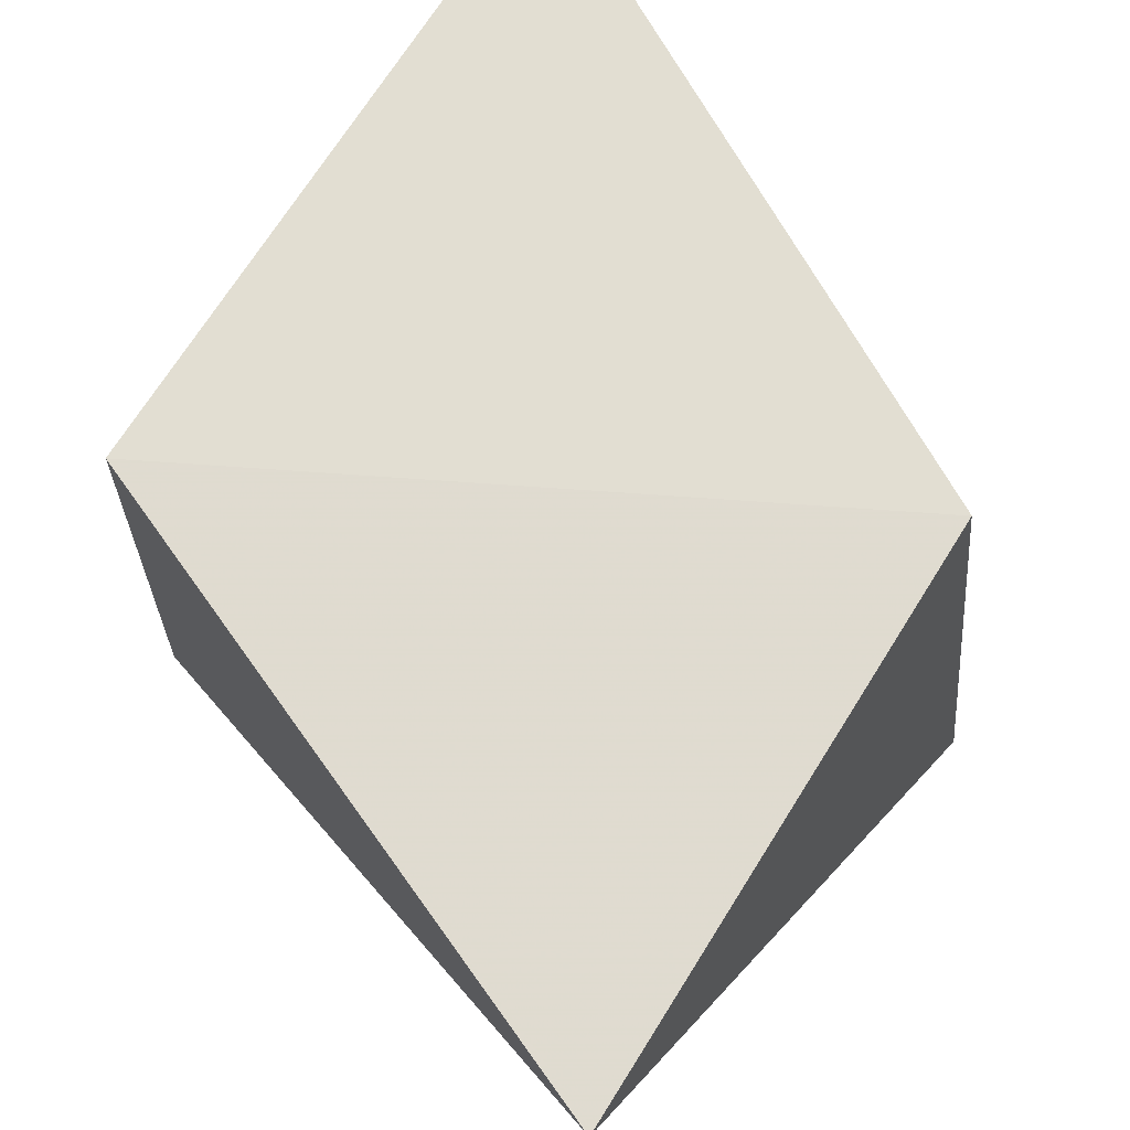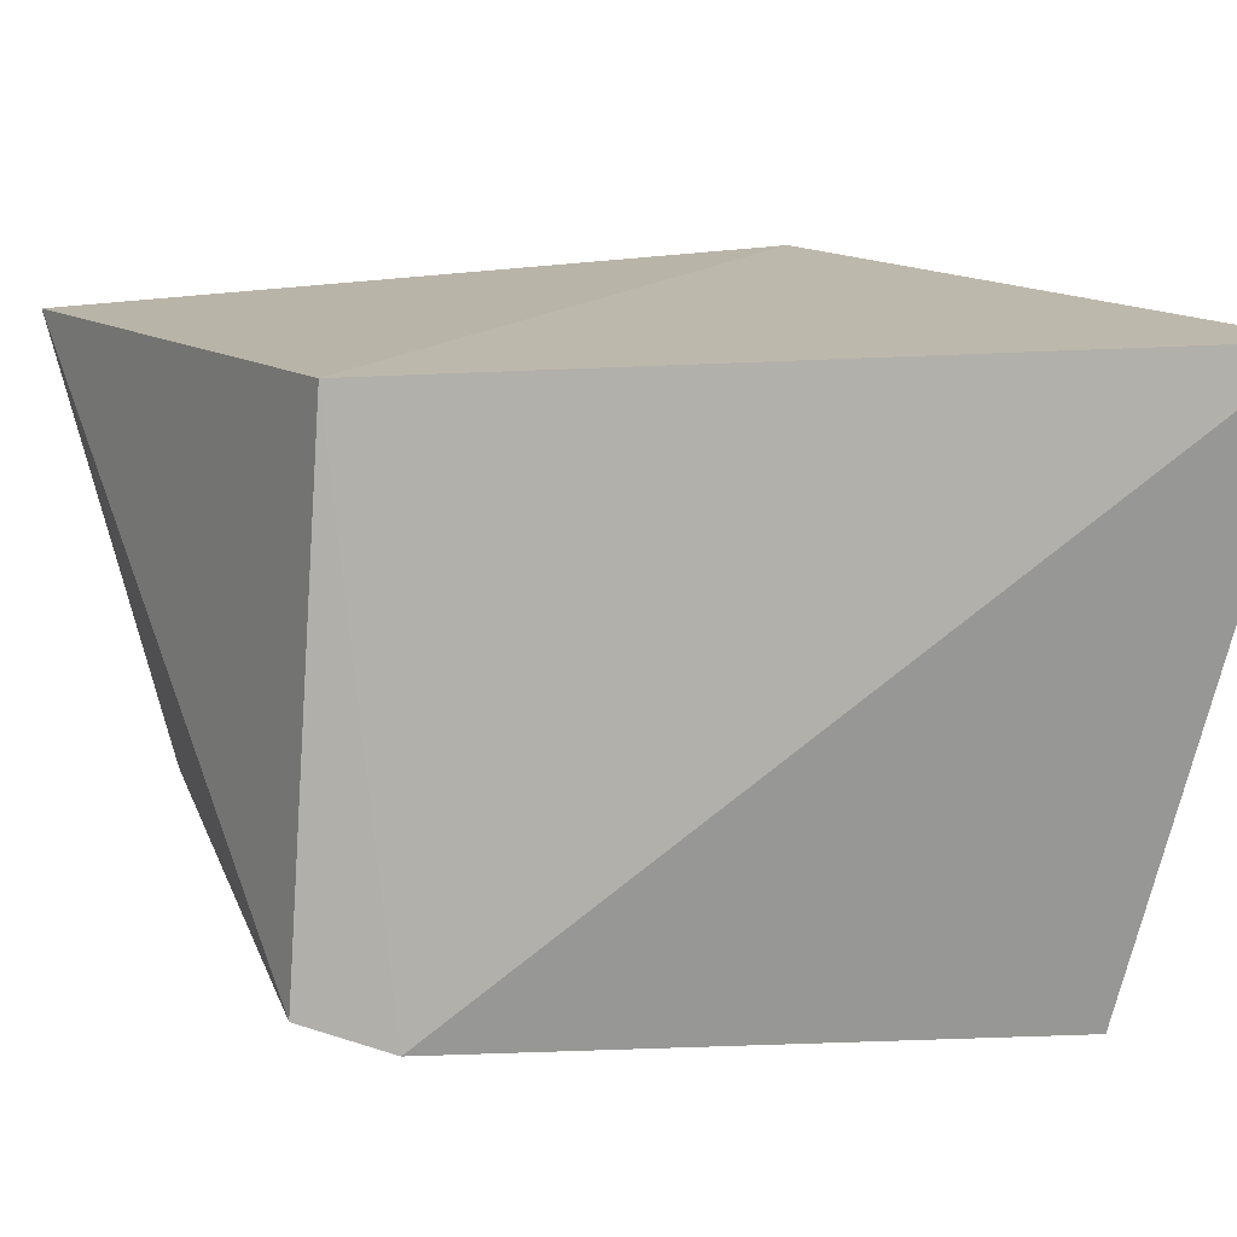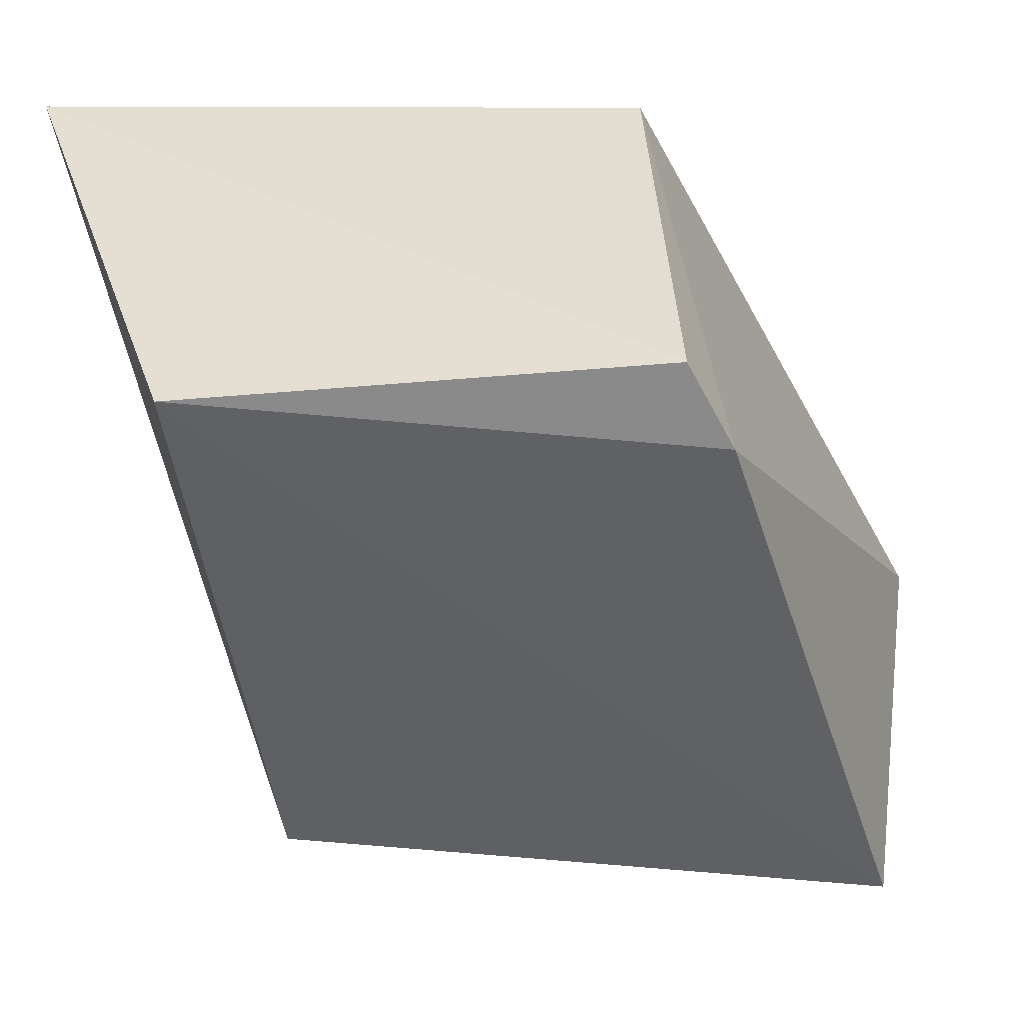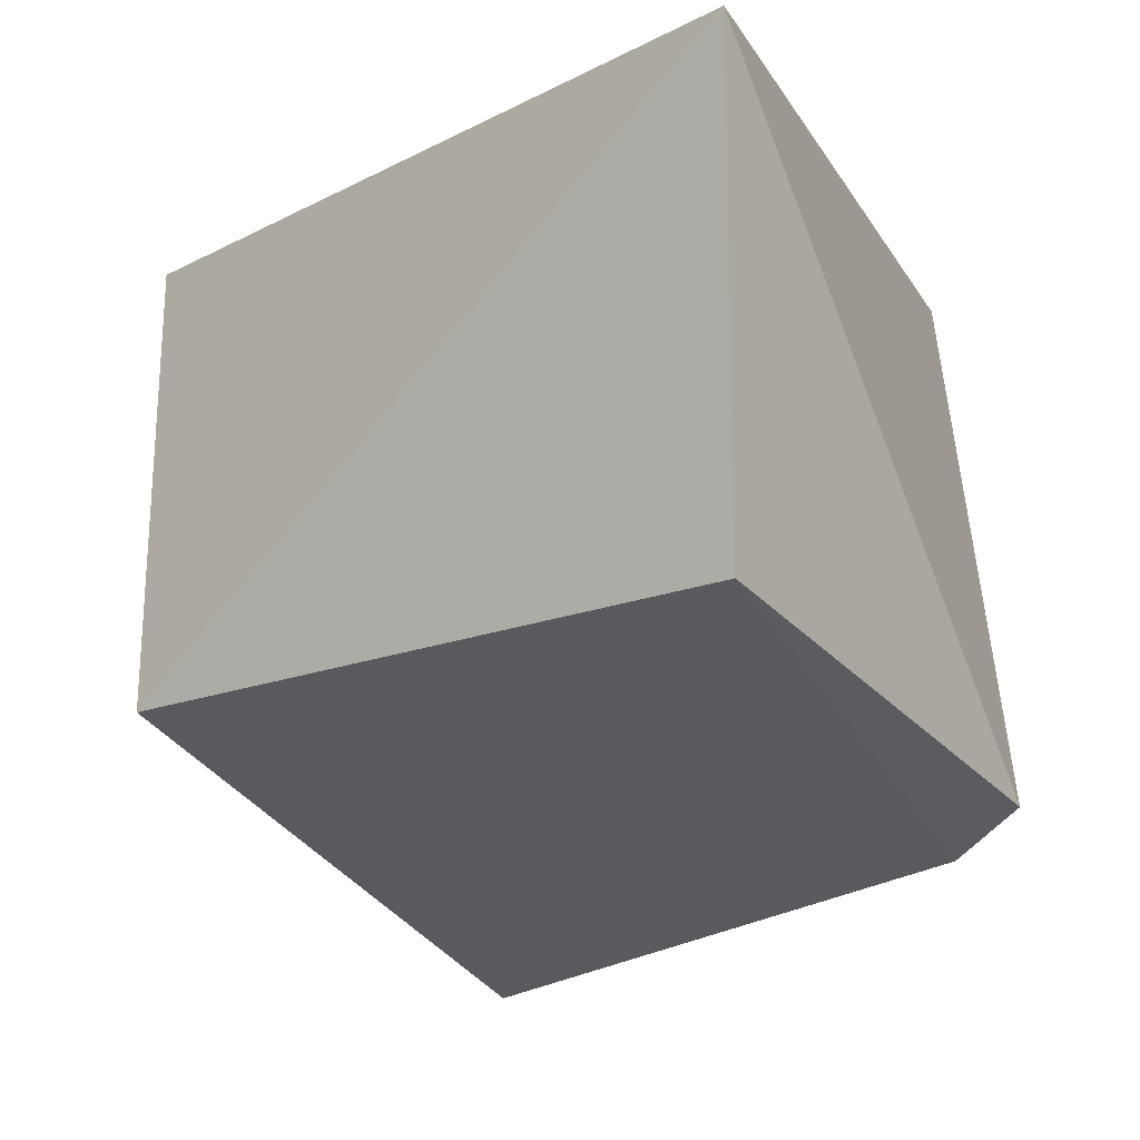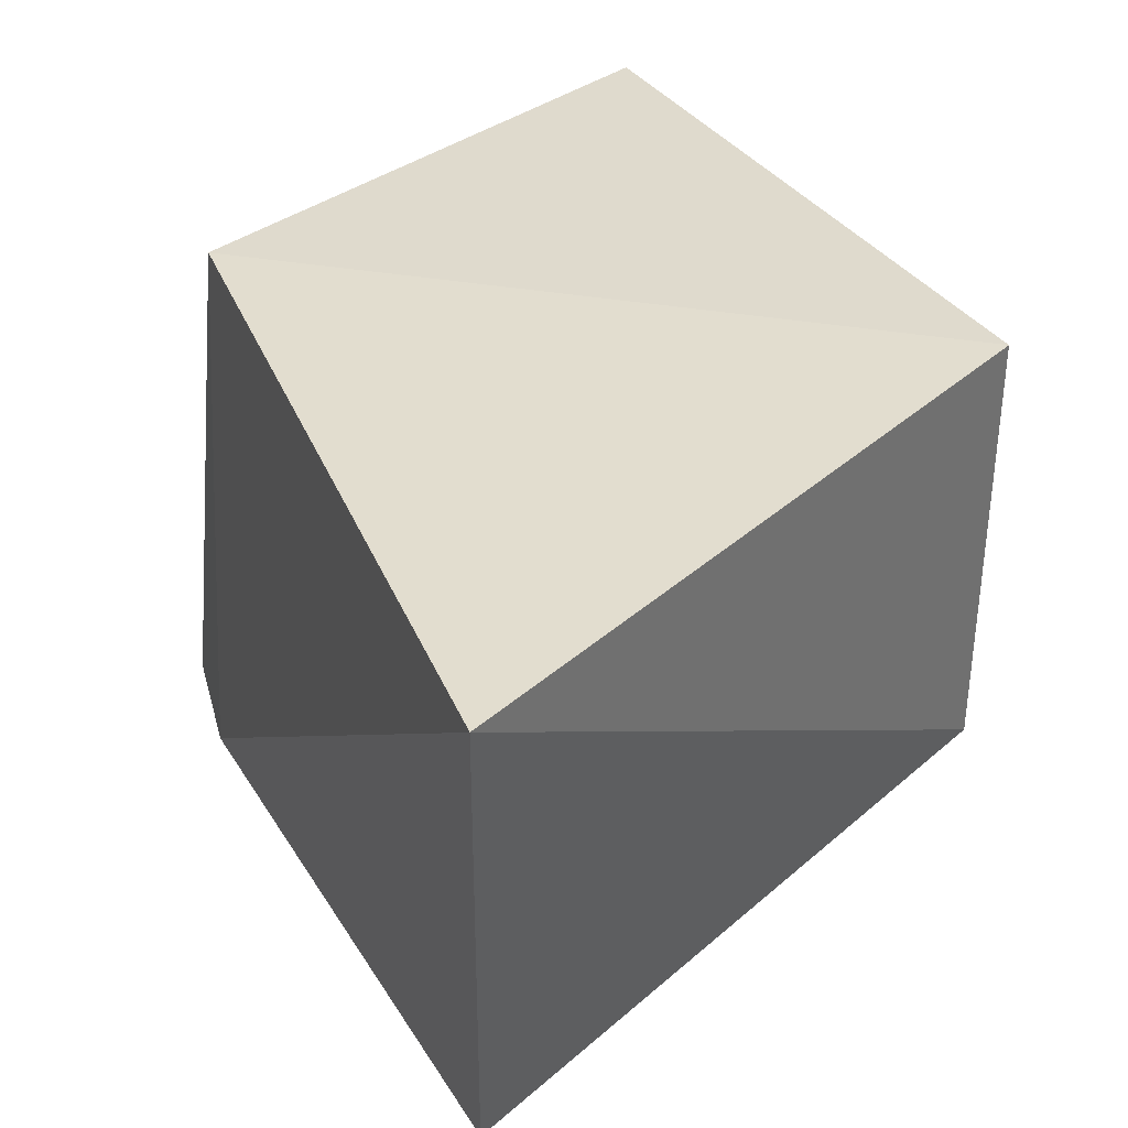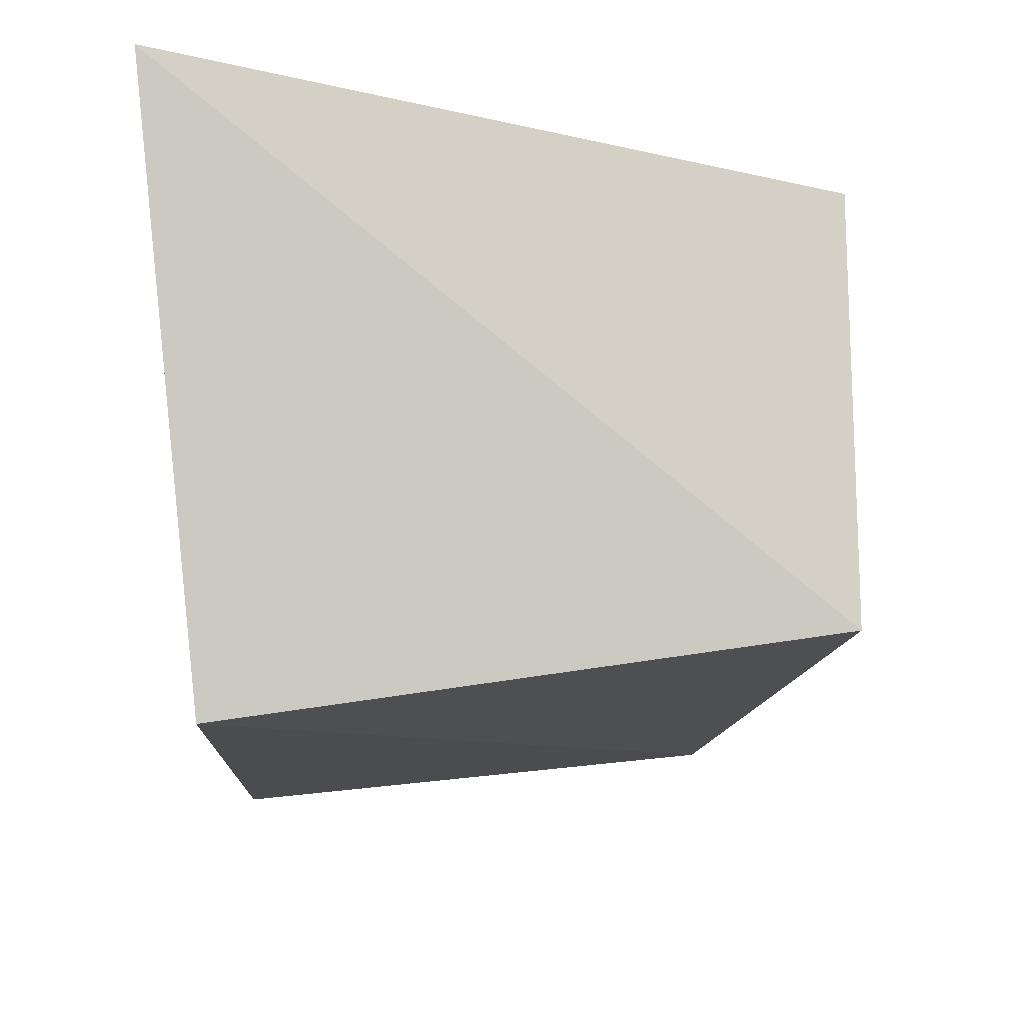
<metadata>
{"format":"obj","ext":"obj","renderer":"f3d","projection":"perspective","resolution":1024,"background":"white","views":[{"elev":65.6,"azim":41.1,"up":"+Z"},{"elev":16.3,"azim":158.5,"up":"+Z"},{"elev":-49.8,"azim":96.4,"up":"+Z"},{"elev":-23.6,"azim":31.3,"up":"+Z"},{"elev":36.9,"azim":-130.6,"up":"+Z"},{"elev":-15.6,"azim":-102.8,"up":"+Z"}]}
</metadata>
<code>
v 0.2846 0.06775 -0.1889
v 0.2686 0.09713 -0.2739
v 0.2746 0.1965 -0.2843
v 0.1189 0.2459 -0.1748
v 0.1439 0.1006 -0.271
v 0.2652 0.1915 -0.1801
v 0.1439 0.1006 -0.1801
v 0.1415 0.2283 -0.2951
v 0.2581 0.2039 -0.29
f 1 2 3
f 5 2 1
f 6 1 3
f 7 5 1
f 7 4 5
f 7 6 4
f 7 1 6
f 8 2 5
f 8 5 4
f 9 6 3
f 9 4 6
f 9 8 4
f 9 3 2
f 9 2 8

</code>
